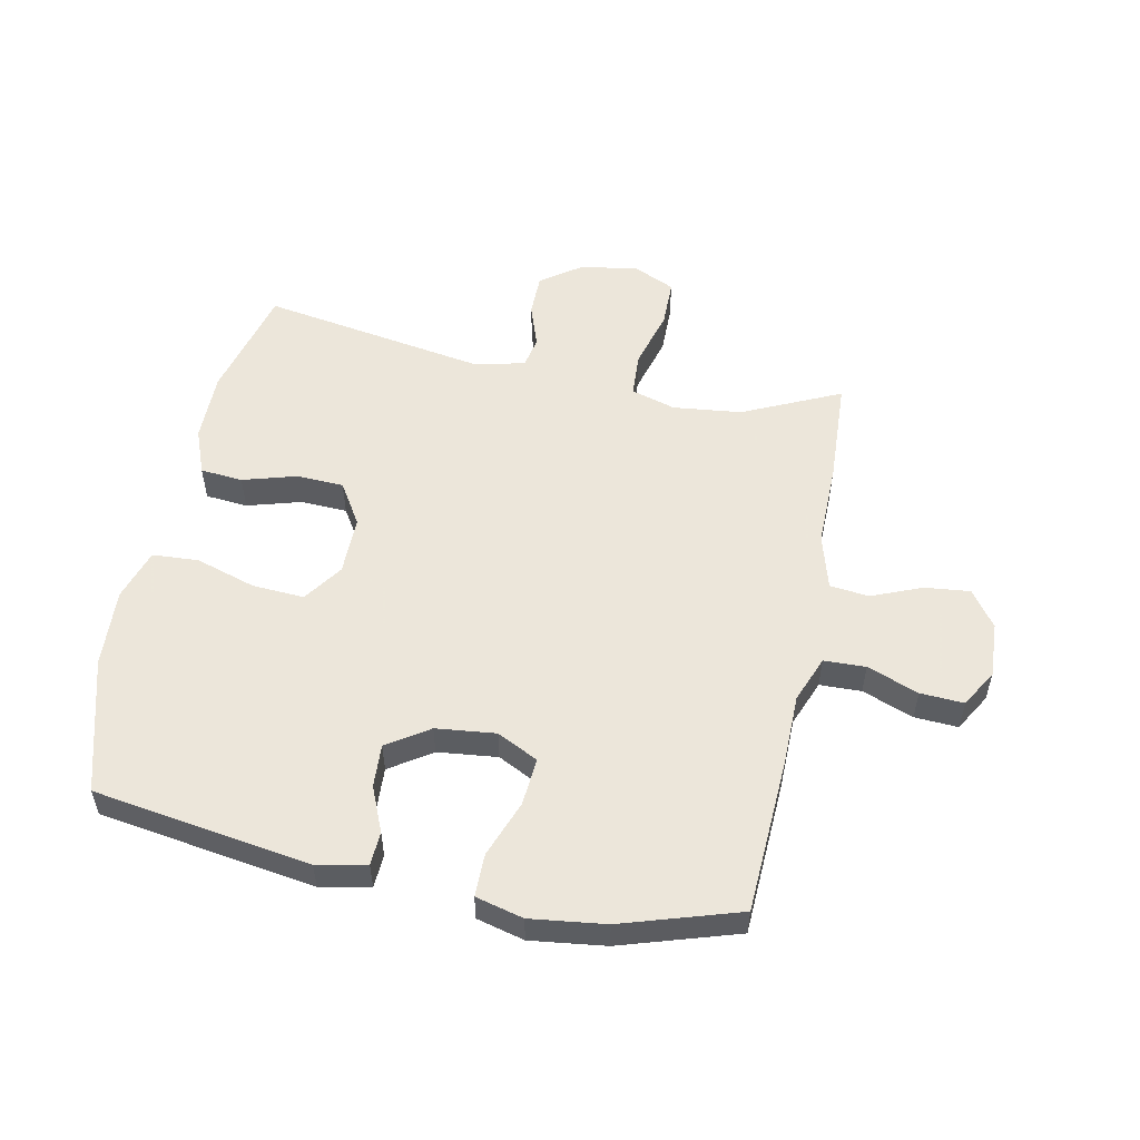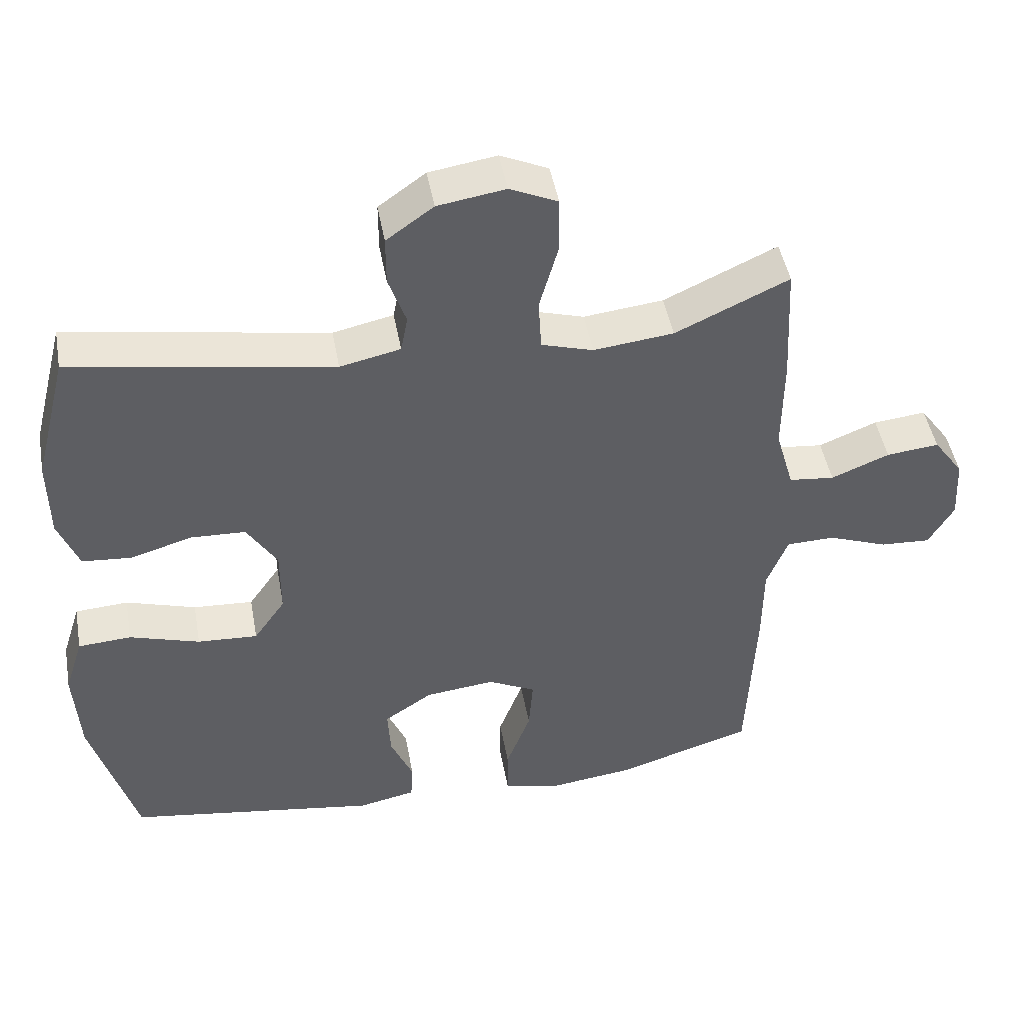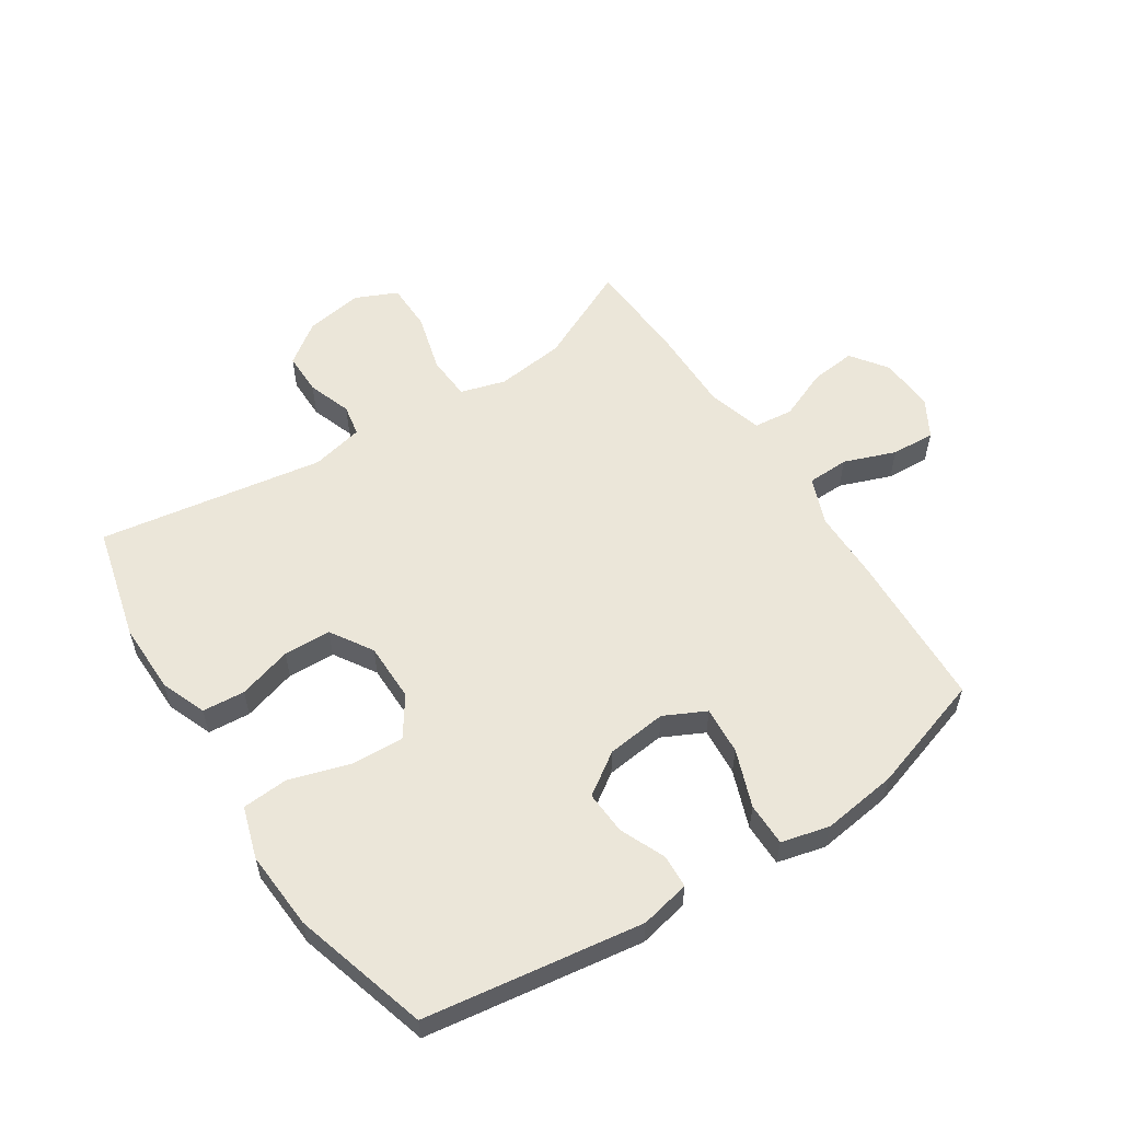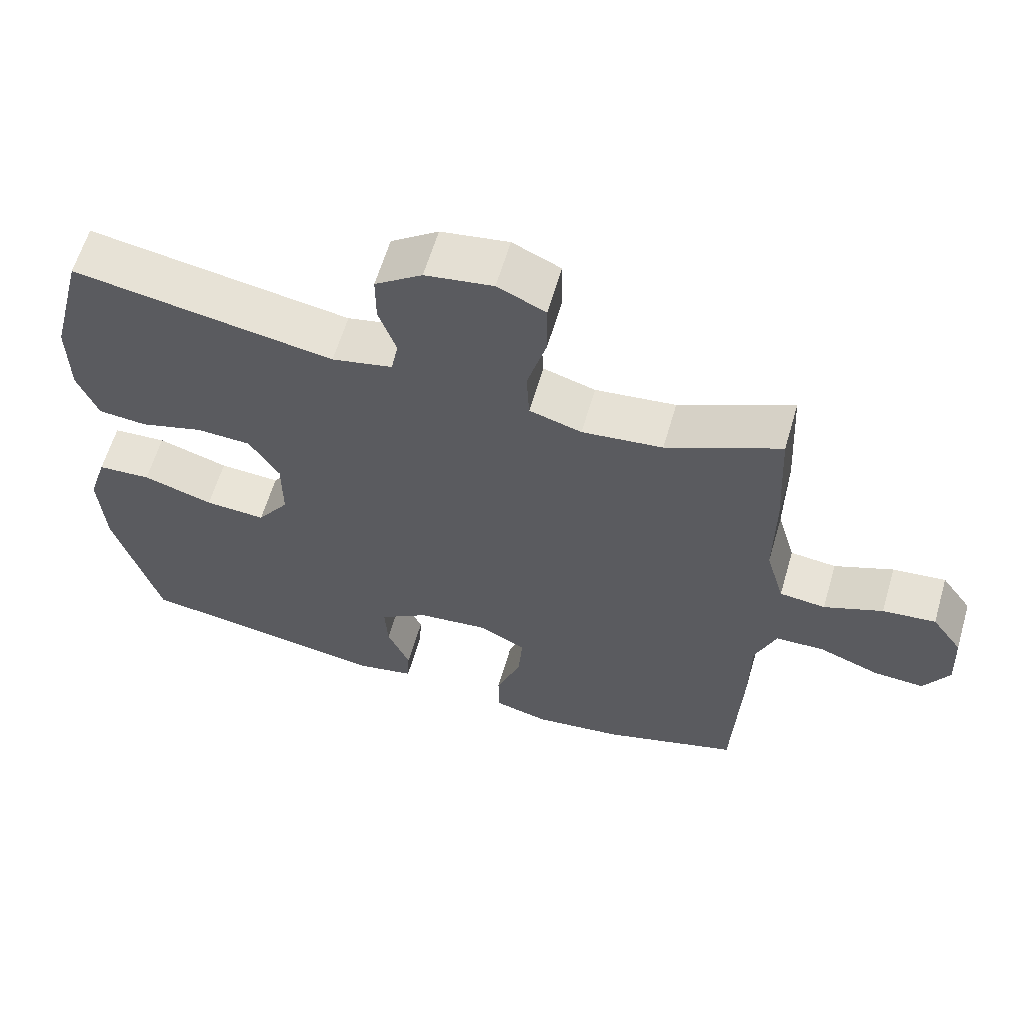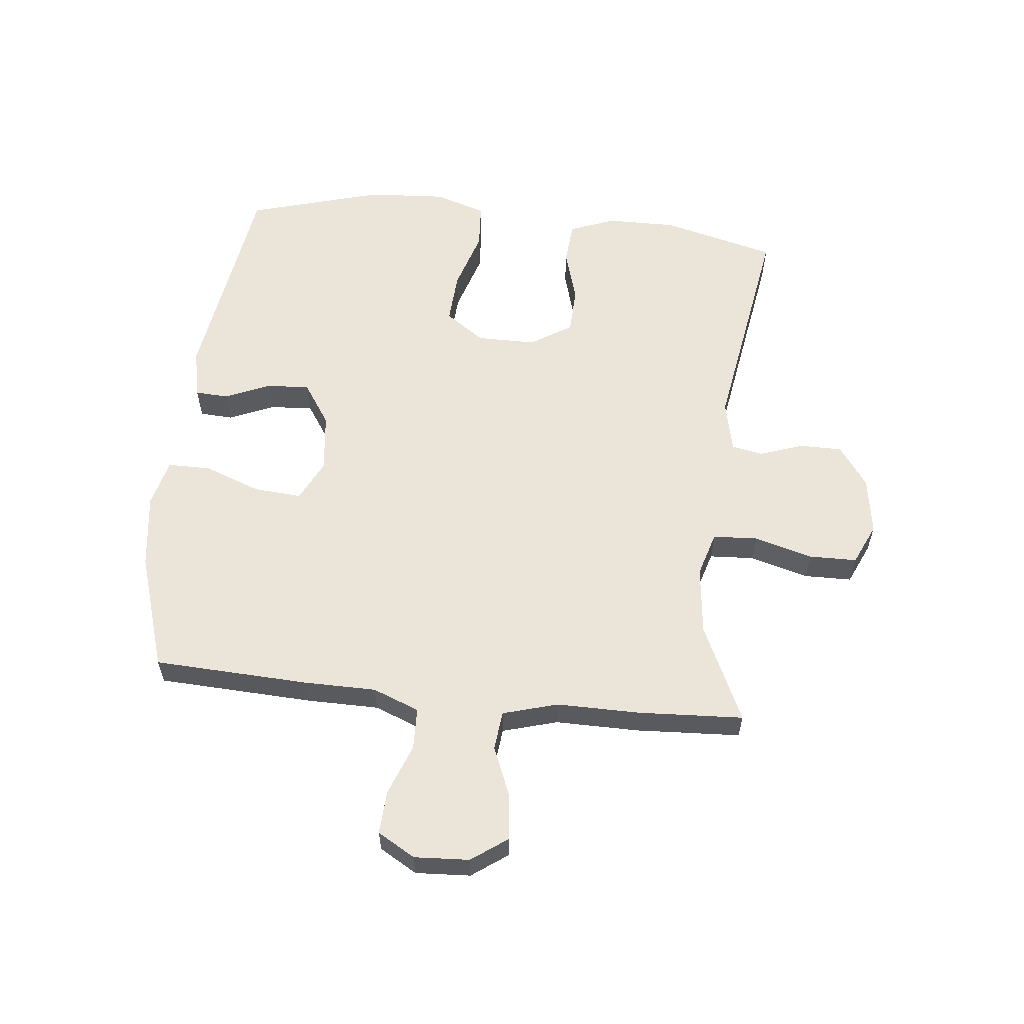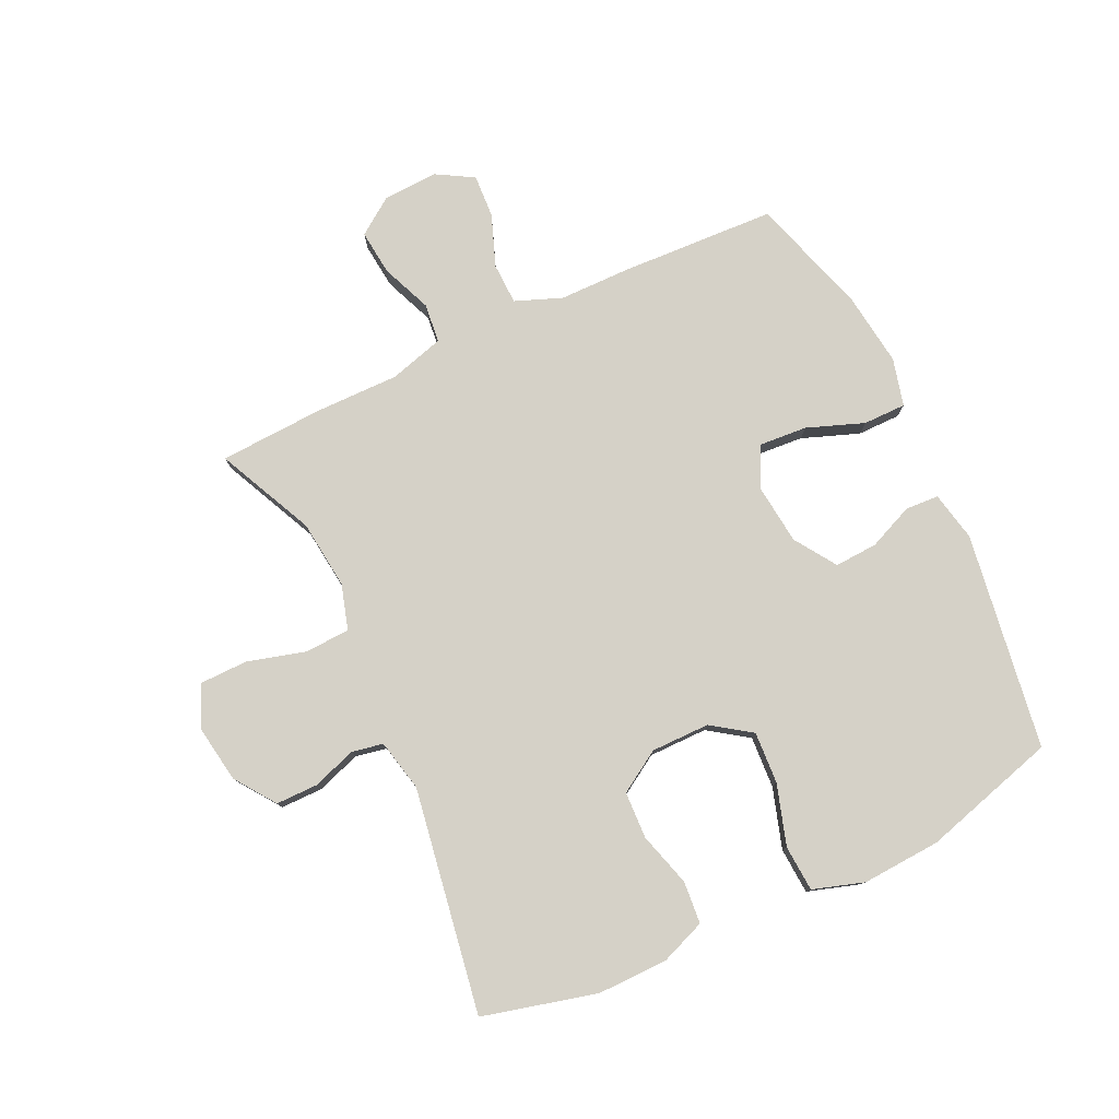
<metadata>
{"format":"obj","ext":"obj","renderer":"f3d","projection":"perspective","resolution":1024,"background":"white","views":[{"elev":54.2,"azim":-168.4,"up":"+Y"},{"elev":46.6,"azim":169.8,"up":"+Z"},{"elev":56.7,"azim":146.8,"up":"+Y"},{"elev":61.3,"azim":-163.7,"up":"+Z"},{"elev":58.8,"azim":-84.0,"up":"+Y"},{"elev":78.8,"azim":64.8,"up":"+Y"}]}
</metadata>
<code>
v 0.5 0.07 0.5
v 0.548 0.07 0.312
v 0.547 0.07 0.196
v 0.518 0.07 0.121
v 0.448 0.07 0.115
v 0.359 0.07 0.141
v 0.281 0.07 0.138
v 0.238 0.07 0.069
v 0.238 0.07 -0.028
v 0.283 0.07 -0.093
v 0.369 0.07 -0.088
v 0.469 0.07 -0.057
v 0.545 0.07 -0.062
v 0.572 0.07 -0.147
v 0.564 0.07 -0.277
v 0.5 0.07 -0.5
v 0.141 0.07 -0.554
v 0.059 0.07 -0.537
v 0.056 0.07 -0.482
v 0.088 0.07 -0.407
v 0.092 0.07 -0.336
v 0.023 0.07 -0.29
v -0.076 0.07 -0.279
v -0.144 0.07 -0.313
v -0.138 0.07 -0.392
v -0.103 0.07 -0.486
v -0.103 0.07 -0.557
v -0.182 0.07 -0.577
v -0.306 0.07 -0.561
v -0.5 0.07 -0.5
v -0.512 0.07 -0.243
v -0.513 0.07 -0.124
v -0.543 0.07 -0.047
v -0.612 0.07 -0.045
v -0.697 0.07 -0.077
v -0.769 0.07 -0.081
v -0.805 0.07 -0.019
v -0.8 0.07 0.072
v -0.757 0.07 0.132
v -0.682 0.07 0.124
v -0.599 0.07 0.09
v -0.534 0.07 0.097
v -0.508 0.07 0.188
v -0.509 0.07 0.327
v -0.5 0.07 0.5
v -0.339 0.07 0.425
v -0.225 0.07 0.412
v -0.151 0.07 0.434
v -0.147 0.07 0.508
v -0.174 0.07 0.605
v -0.173 0.07 0.684
v -0.105 0.07 0.715
v -0.009 0.07 0.7
v 0.058 0.07 0.652
v 0.058 0.07 0.582
v 0.033 0.07 0.51
v 0.043 0.07 0.458
v 0.129 0.07 0.439
v 0.5 0 0.5
v 0.548 0 0.312
v 0.547 0 0.196
v 0.518 0 0.121
v 0.448 0 0.115
v 0.359 0 0.141
v 0.281 0 0.138
v 0.238 0 0.069
v 0.238 0 -0.028
v 0.283 0 -0.093
v 0.369 0 -0.088
v 0.469 0 -0.057
v 0.545 0 -0.062
v 0.572 0 -0.147
v 0.564 0 -0.277
v 0.5 0 -0.5
v 0.141 0 -0.554
v 0.059 0 -0.537
v 0.056 0 -0.482
v 0.088 0 -0.407
v 0.092 0 -0.336
v 0.023 0 -0.29
v -0.076 0 -0.279
v -0.144 0 -0.313
v -0.138 0 -0.392
v -0.103 0 -0.486
v -0.103 0 -0.557
v -0.182 0 -0.577
v -0.306 0 -0.561
v -0.5 0 -0.5
v -0.512 0 -0.243
v -0.513 0 -0.124
v -0.543 0 -0.047
v -0.612 0 -0.045
v -0.697 0 -0.077
v -0.769 0 -0.081
v -0.805 0 -0.019
v -0.8 0 0.072
v -0.757 0 0.132
v -0.682 0 0.124
v -0.599 0 0.09
v -0.534 0 0.097
v -0.508 0 0.188
v -0.509 0 0.327
v -0.5 0 0.5
v -0.339 0 0.425
v -0.225 0 0.412
v -0.151 0 0.434
v -0.147 0 0.508
v -0.174 0 0.605
v -0.173 0 0.684
v -0.105 0 0.715
v -0.009 0 0.7
v 0.058 0 0.652
v 0.058 0 0.582
v 0.033 0 0.51
v 0.043 0 0.458
v 0.129 0 0.439
f 53 54 55 56
f 53 56 57
f 52 53 57
f 49 50 51 52
f 48 49 52 57
f 47 48 57 58
f 43 44 45 46
f 42 43 46 47
f 38 39 40 41
f 36 37 38 41
f 34 35 36 41
f 33 34 41 42
f 32 33 42 47
f 25 26 27 28
f 24 25 28 29
f 17 18 19 20
f 17 20 21
f 16 17 21
f 15 16 21 22
f 11 12 13 14
f 10 11 14 15
f 3 4 5 6
f 3 6 7
f 58 1 2 3
f 58 3 7
f 47 58 7 8
f 32 47 8 9
f 31 32 9 10
f 24 29 30 31
f 23 24 31 10
f 10 15 22 23
f 114 113 112 111
f 115 114 111
f 115 111 110
f 110 109 108 107
f 115 110 107 106
f 116 115 106 105
f 104 103 102 101
f 105 104 101 100
f 99 98 97 96
f 99 96 95 94
f 99 94 93 92
f 100 99 92 91
f 105 100 91 90
f 86 85 84 83
f 87 86 83 82
f 78 77 76 75
f 79 78 75
f 79 75 74
f 80 79 74 73
f 72 71 70 69
f 73 72 69 68
f 64 63 62 61
f 65 64 61
f 61 60 59 116
f 65 61 116
f 66 65 116 105
f 67 66 105 90
f 68 67 90 89
f 89 88 87 82
f 68 89 82 81
f 81 80 73 68
f 1 59 60 2
f 2 60 61 3
f 3 61 62 4
f 4 62 63 5
f 5 63 64 6
f 6 64 65 7
f 7 65 66 8
f 8 66 67 9
f 9 67 68 10
f 10 68 69 11
f 11 69 70 12
f 12 70 71 13
f 13 71 72 14
f 14 72 73 15
f 15 73 74 16
f 16 74 75 17
f 17 75 76 18
f 18 76 77 19
f 19 77 78 20
f 20 78 79 21
f 21 79 80 22
f 22 80 81 23
f 23 81 82 24
f 24 82 83 25
f 25 83 84 26
f 26 84 85 27
f 27 85 86 28
f 28 86 87 29
f 29 87 88 30
f 30 88 89 31
f 31 89 90 32
f 32 90 91 33
f 33 91 92 34
f 34 92 93 35
f 35 93 94 36
f 36 94 95 37
f 37 95 96 38
f 38 96 97 39
f 39 97 98 40
f 40 98 99 41
f 41 99 100 42
f 42 100 101 43
f 43 101 102 44
f 44 102 103 45
f 45 103 104 46
f 46 104 105 47
f 47 105 106 48
f 48 106 107 49
f 49 107 108 50
f 50 108 109 51
f 51 109 110 52
f 52 110 111 53
f 53 111 112 54
f 54 112 113 55
f 55 113 114 56
f 56 114 115 57
f 57 115 116 58
f 58 116 59 1

</code>
